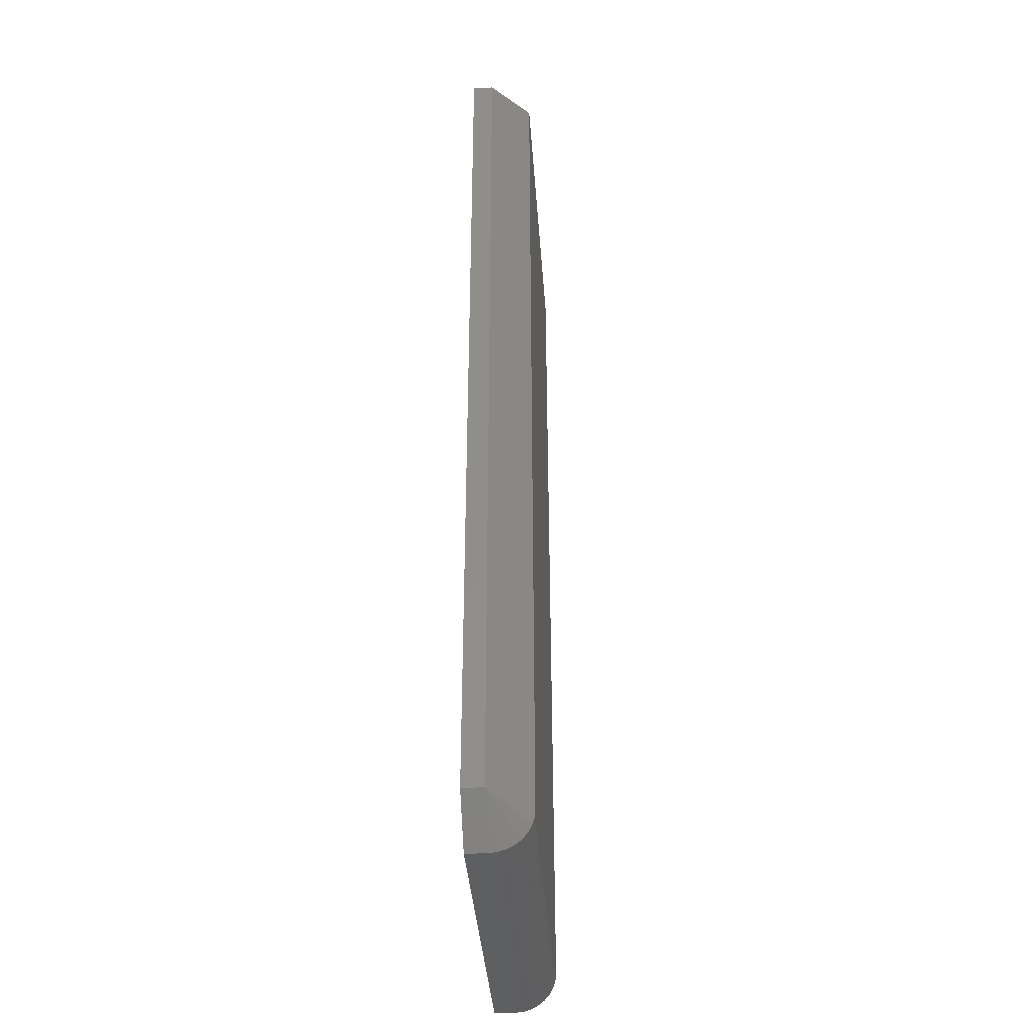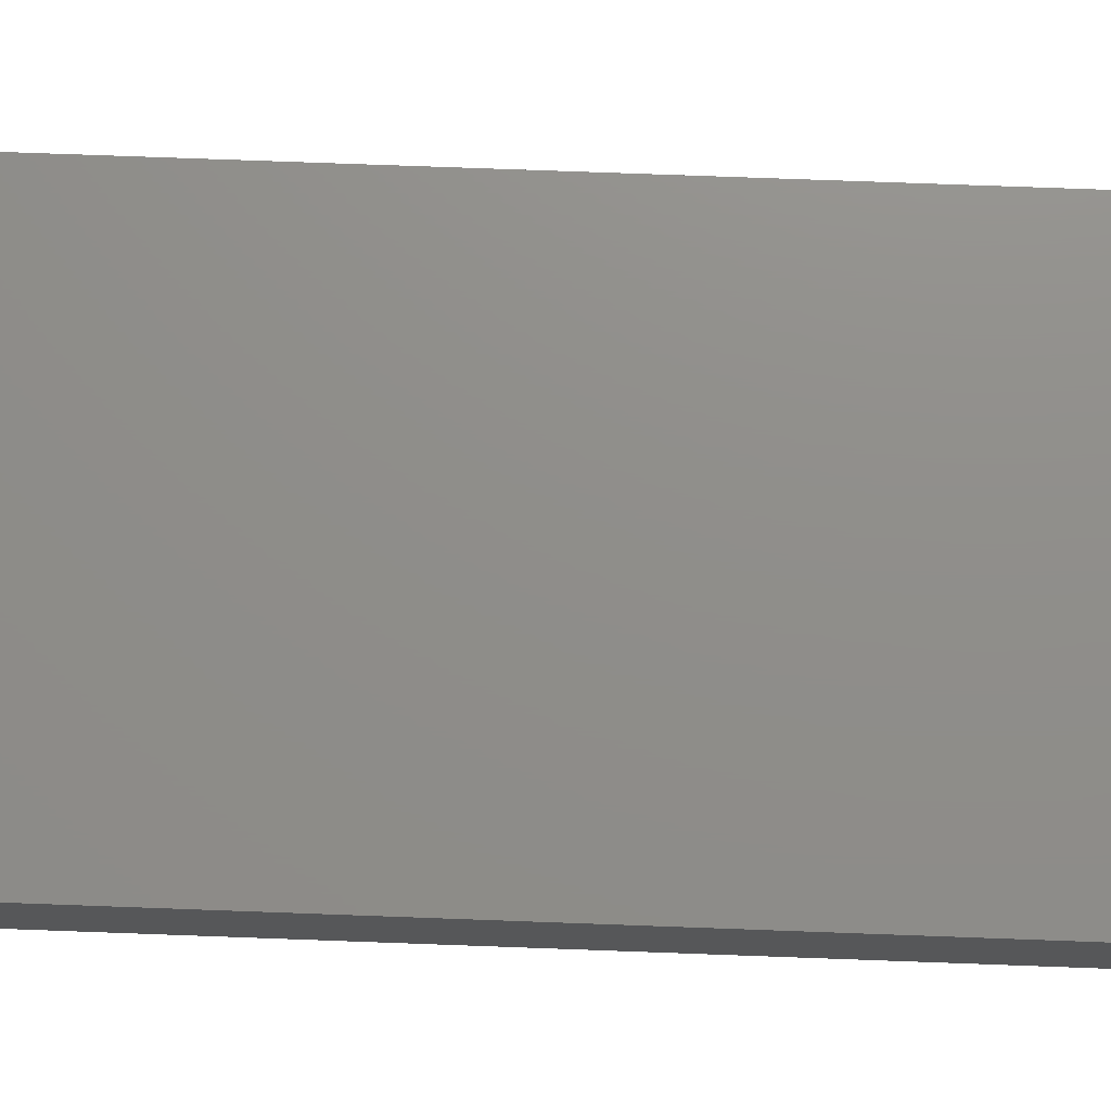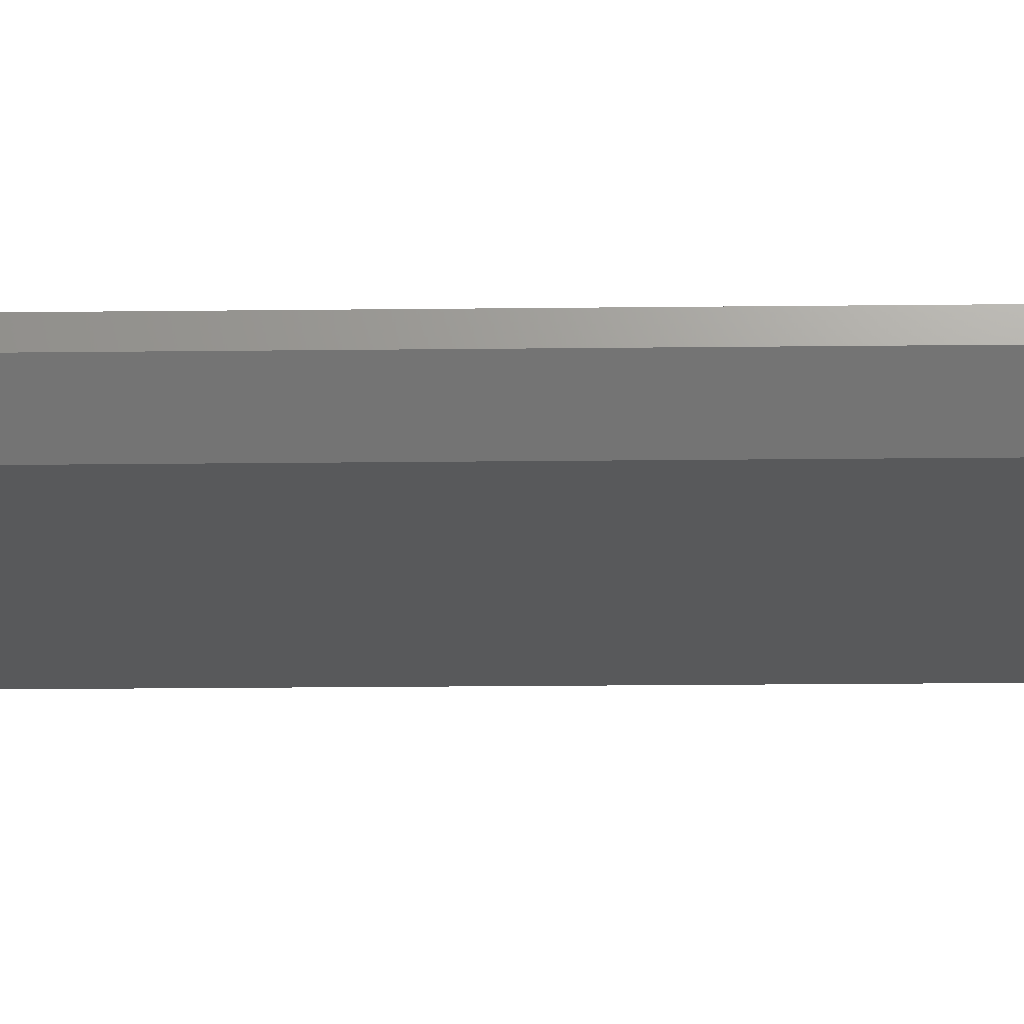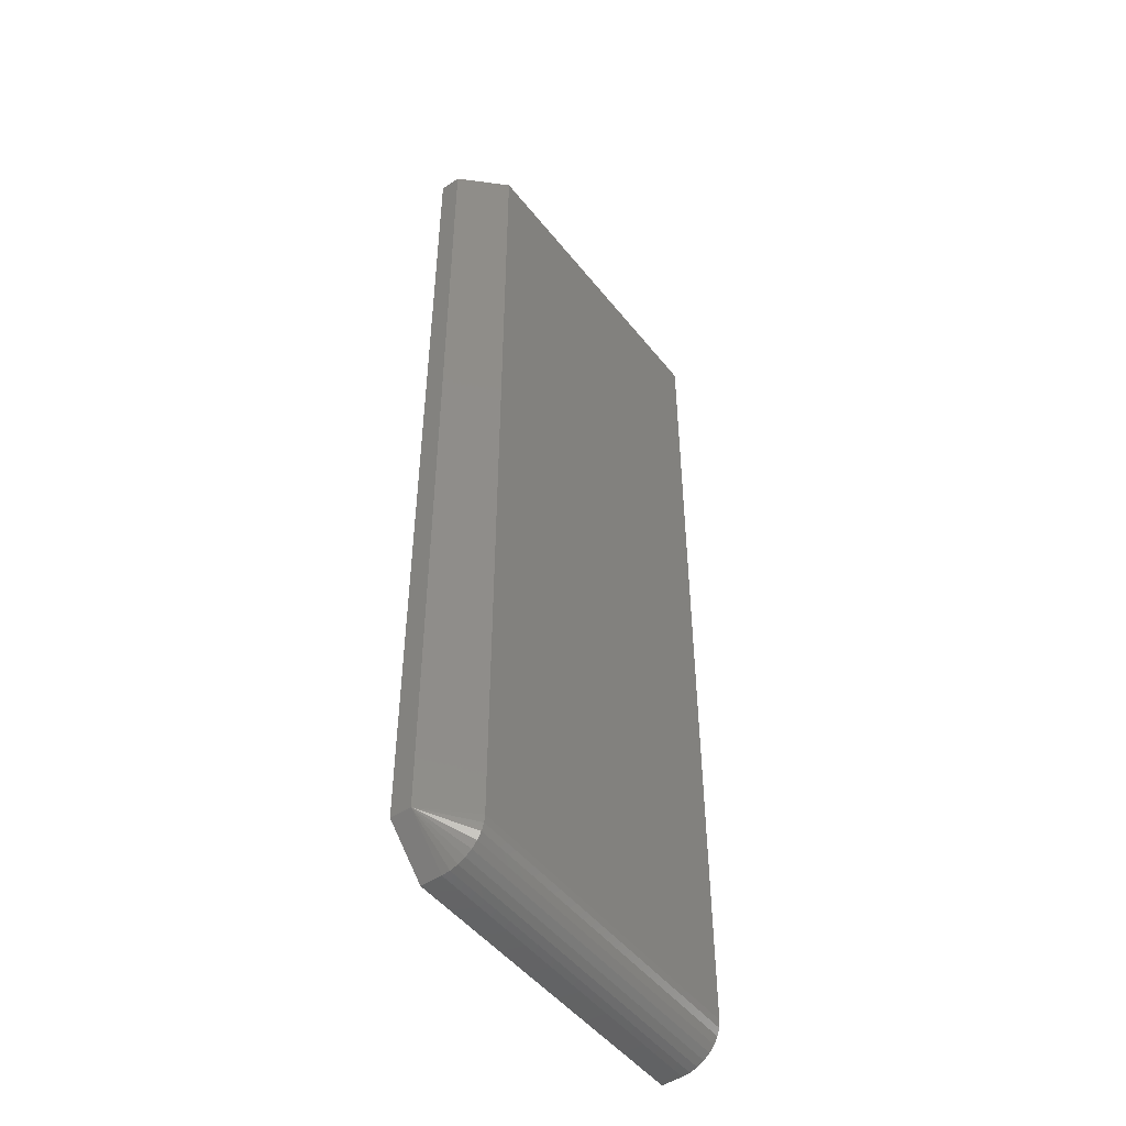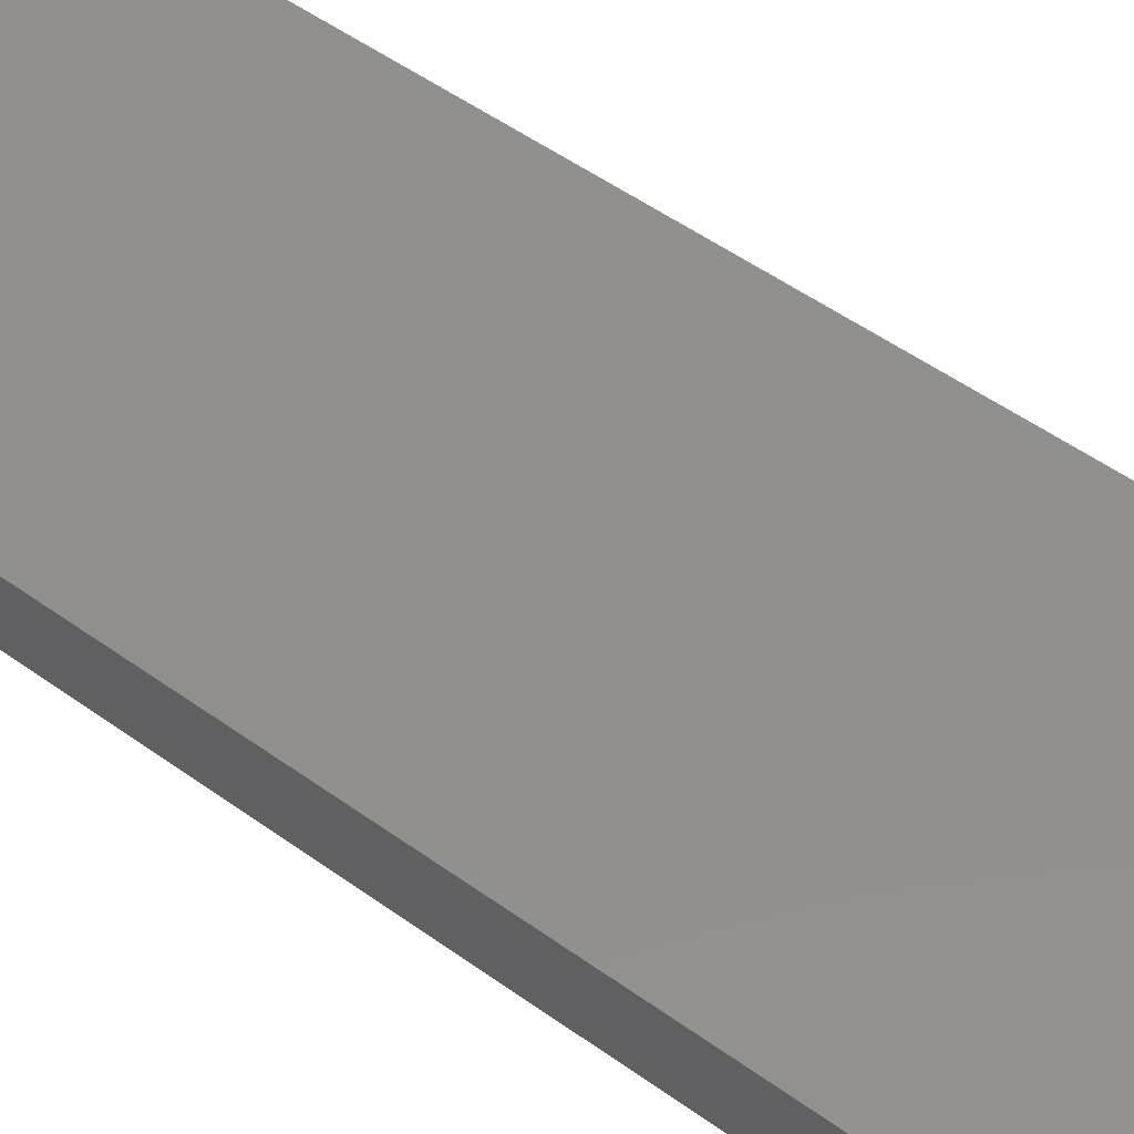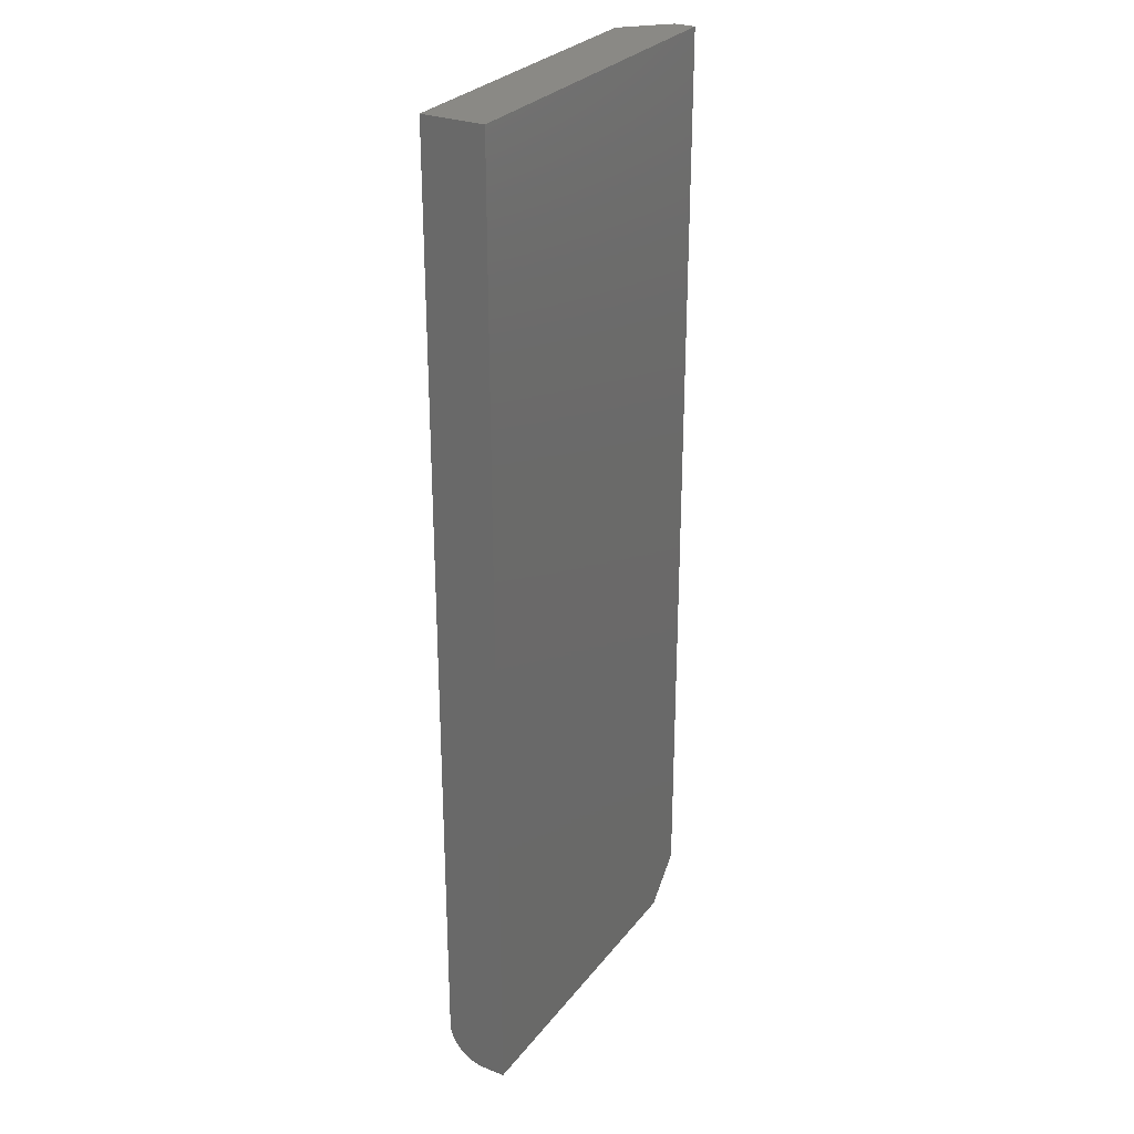
<metadata>
{"format":"stl","ext":"stl","renderer":"f3d","projection":"perspective","resolution":1024,"background":"white","views":[{"elev":-38.9,"azim":-85.8,"up":"+Z"},{"elev":73.6,"azim":92.1,"up":"+Y"},{"elev":-21.8,"azim":-88.9,"up":"+Y"},{"elev":-48.9,"azim":-53.4,"up":"+Z"},{"elev":51.3,"azim":128.2,"up":"+Y"},{"elev":28.2,"azim":119.9,"up":"+Z"}]}
</metadata>
<code>
# stl→obj: 27 verts, 50 faces
v -0.07031 -0.007812 0
v 0.1797 -0.007812 0
v -0.07031 -0.01391 0.0006005
v 0.1797 -0.01391 0.0006005
v -0.07031 -0.01977 0.002379
v 0.1797 -0.01977 0.002379
v -0.07031 -0.02517 0.005267
v 0.1797 -0.02517 0.005267
v -0.07031 -0.02991 0.009153
v 0.1797 -0.02991 0.009153
v -0.07031 -0.0338 0.01389
v 0.1797 -0.0338 0.01389
v -0.07031 -0.03668 0.01929
v 0.1797 -0.03668 0.01929
v -0.07031 -0.03846 0.02515
v 0.1797 -0.03846 0.02515
v -0.07031 -0.03906 0.03125
v 0.1797 -0.03906 0.03125
v -0.07031 0.008306 0
v 0.1797 0.008306 0
v -0.1016 0.008306 0.03125
v -0.1016 -0.007812 0.03125
v -0.1016 0.008306 0.75
v -0.1016 -0.007812 0.75
v -0.07031 -0.03906 0.75
v 0.1797 -0.03906 0.75
v 0.1797 0.008306 0.75
f 1 2 3
f 3 2 4
f 3 4 5
f 5 4 6
f 5 6 7
f 7 6 8
f 7 8 9
f 9 8 10
f 9 10 11
f 11 10 12
f 11 12 13
f 13 12 14
f 13 14 15
f 15 14 16
f 15 16 17
f 17 16 18
f 1 19 2
f 2 19 20
f 21 22 23
f 23 22 24
f 17 18 25
f 25 18 26
f 27 23 26
f 26 23 24
f 26 24 25
f 23 27 21
f 21 27 20
f 21 20 19
f 21 19 22
f 22 19 1
f 22 17 24
f 24 17 25
f 22 1 3
f 22 3 5
f 22 5 7
f 22 7 9
f 22 9 11
f 22 11 13
f 22 13 15
f 22 15 17
f 8 14 12
f 8 12 10
f 16 14 8
f 16 8 6
f 16 6 4
f 16 4 2
f 16 2 20
f 16 20 18
f 18 20 26
f 26 20 27

</code>
